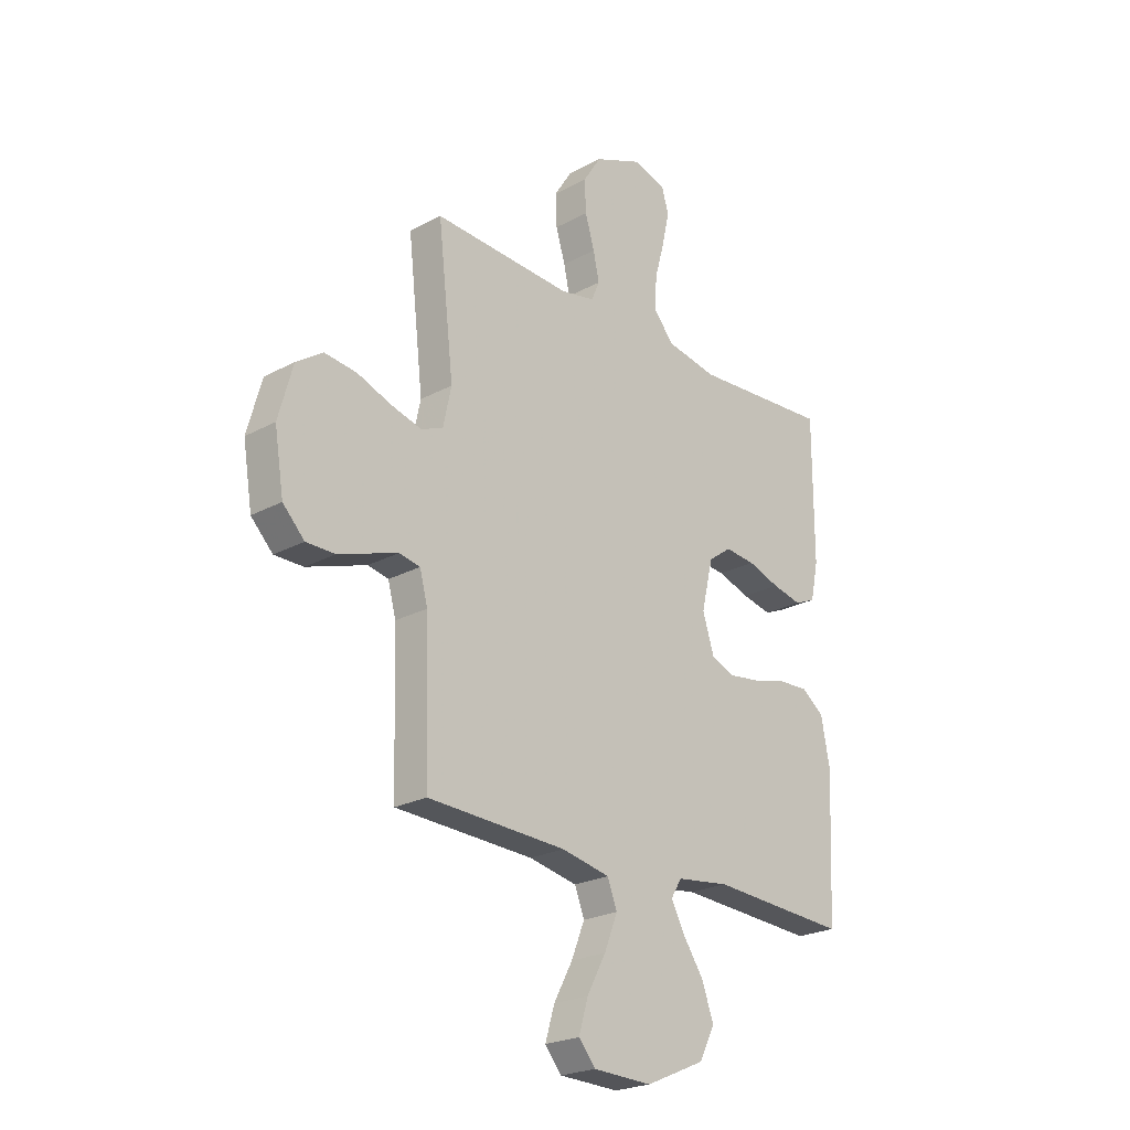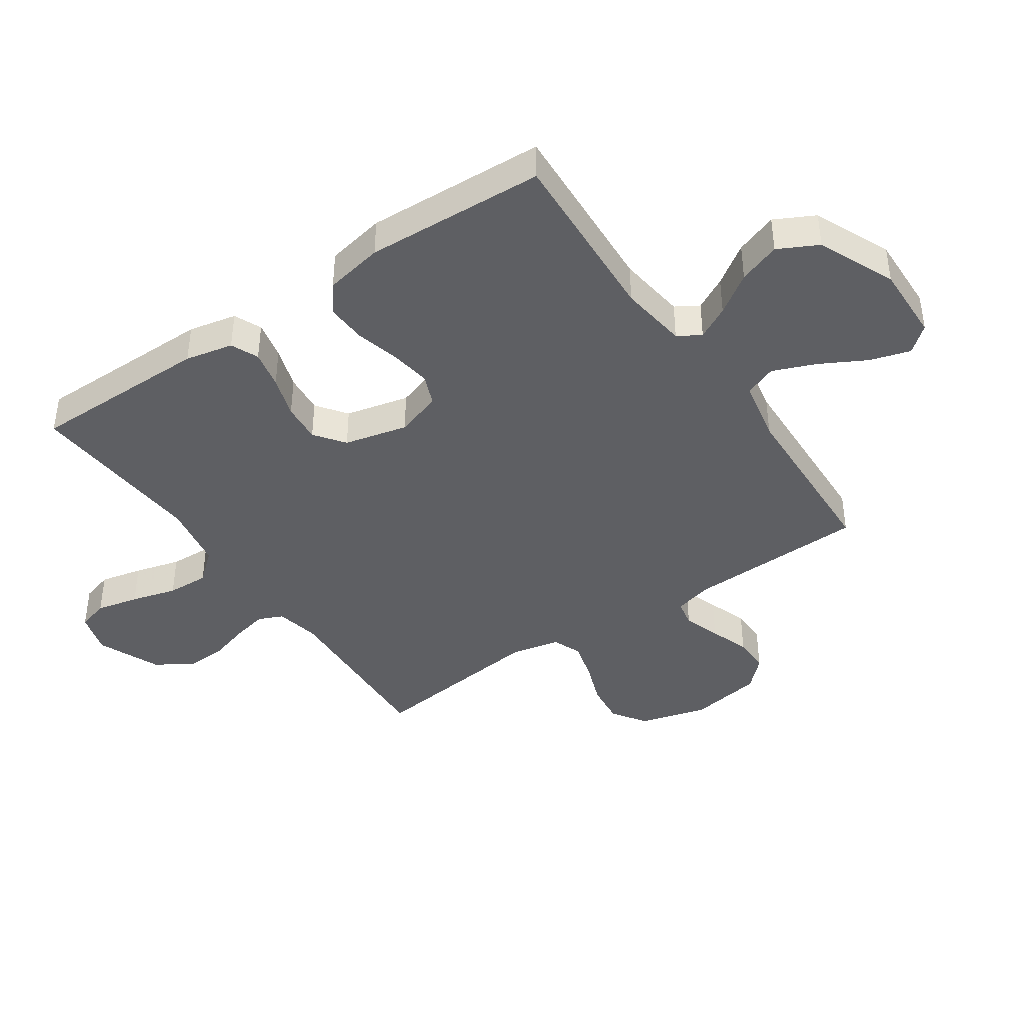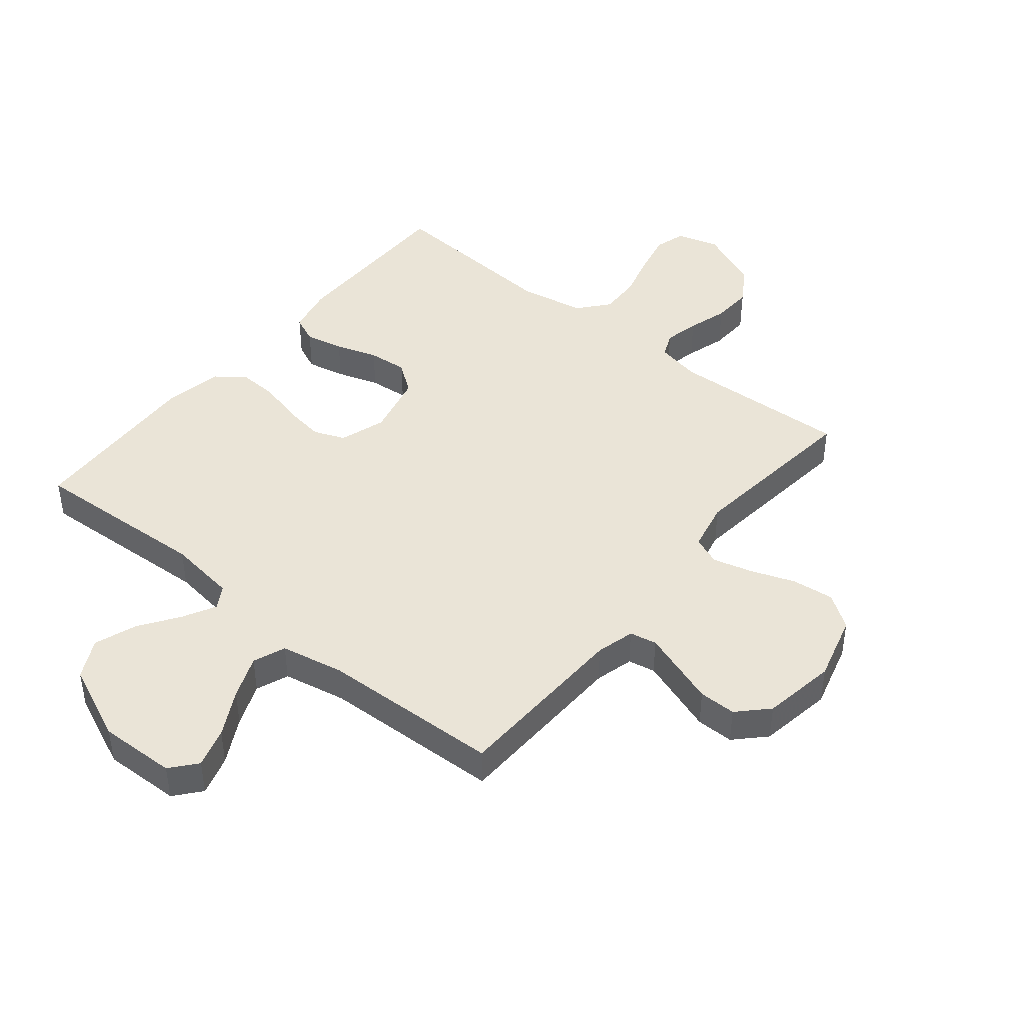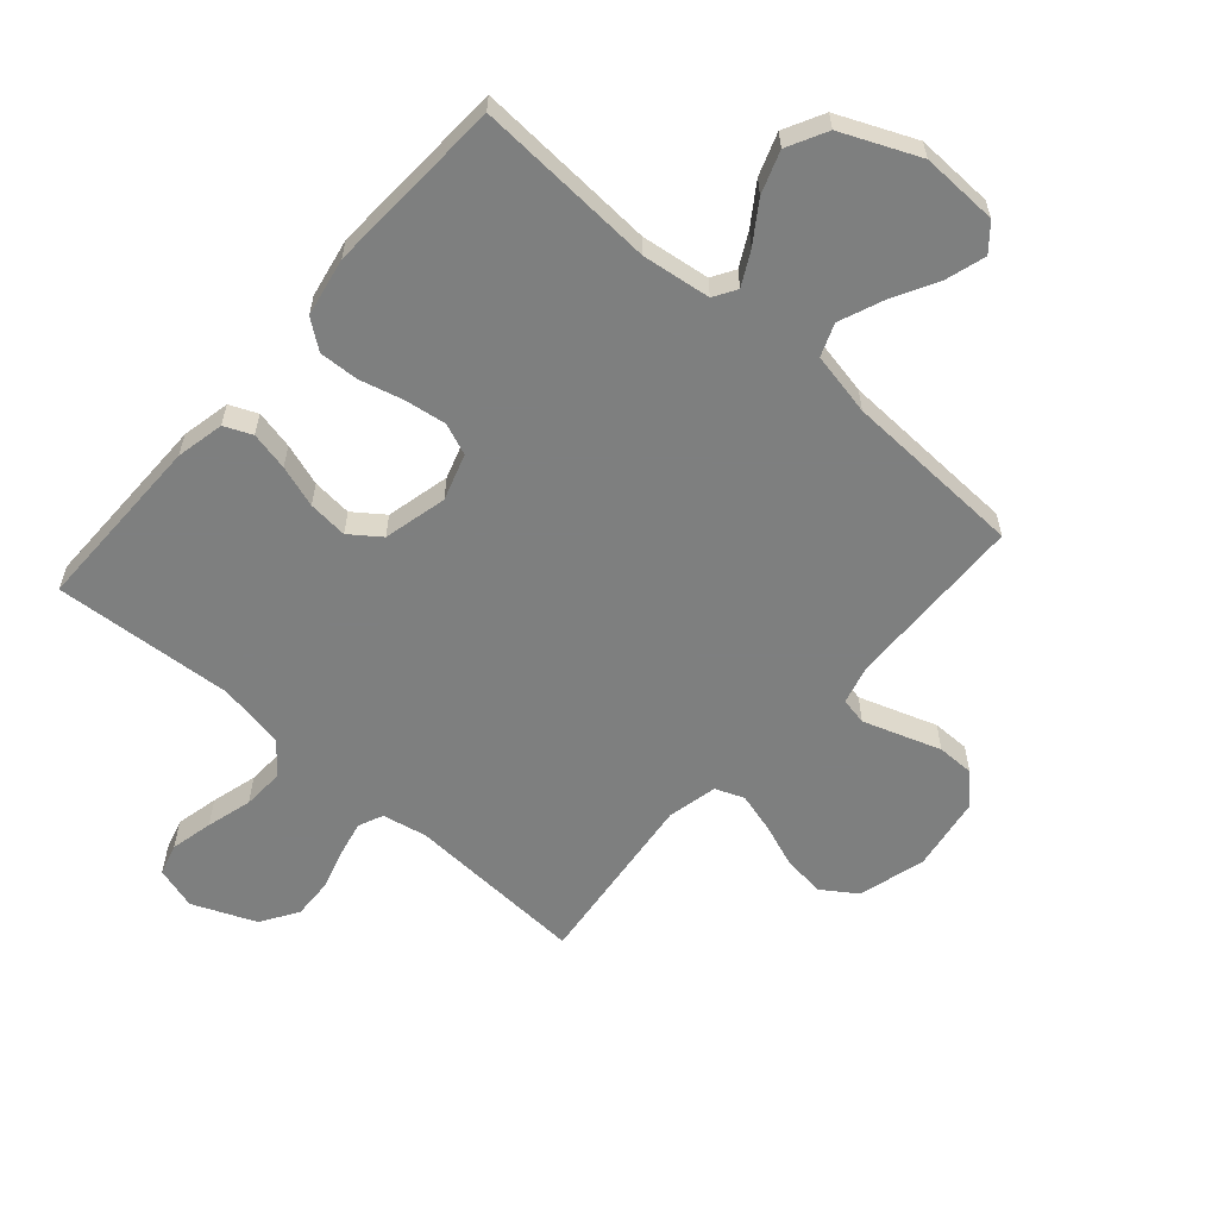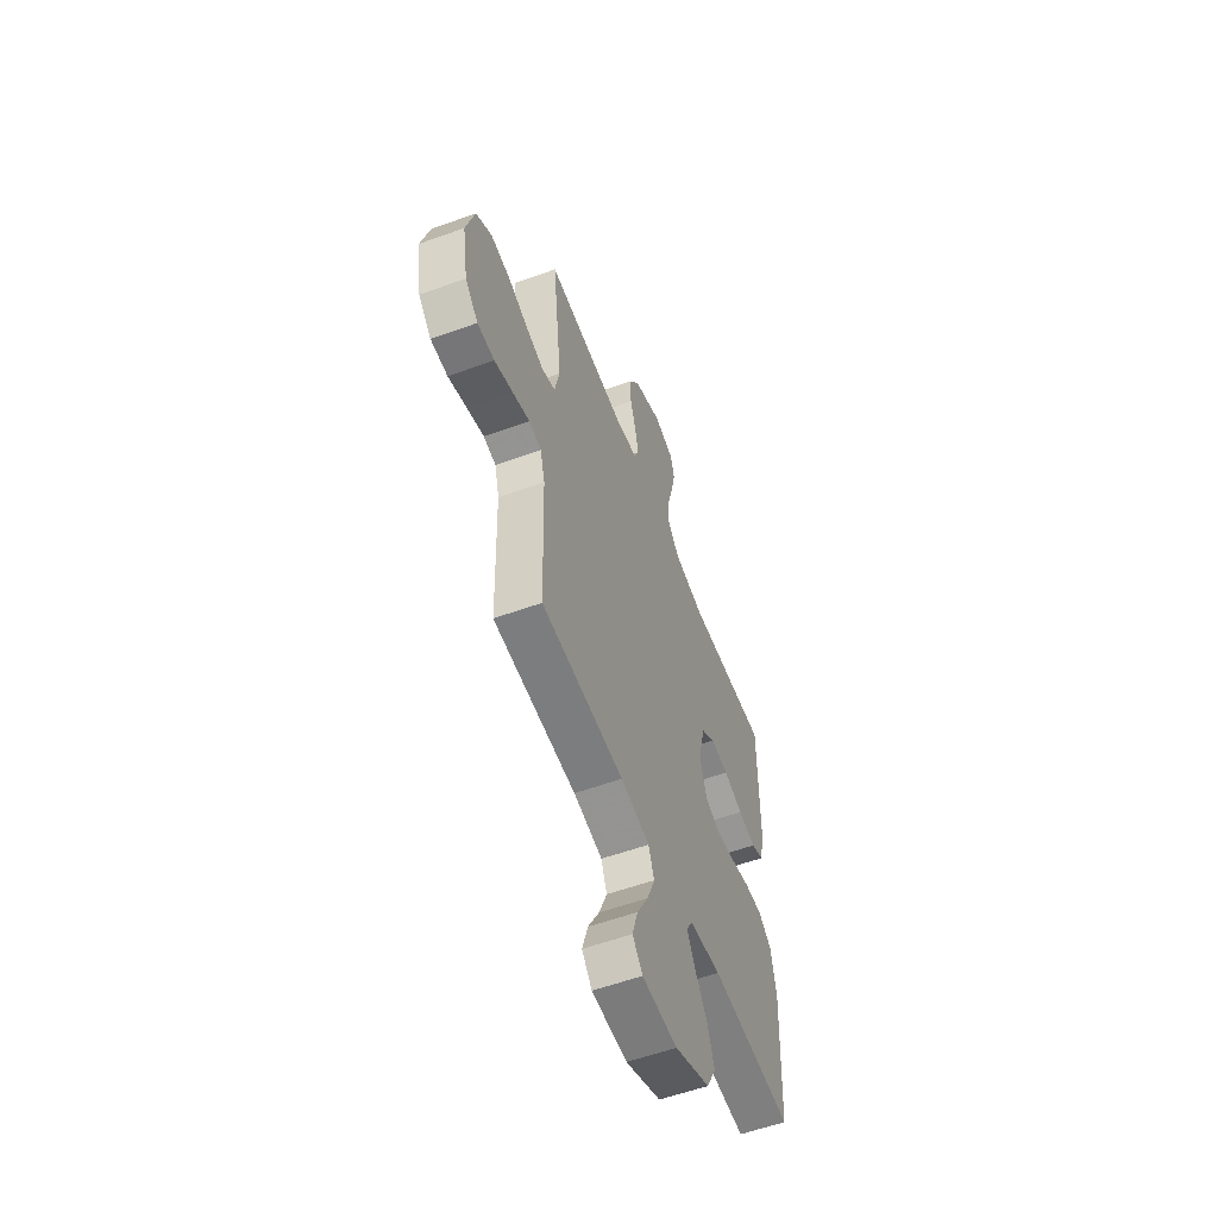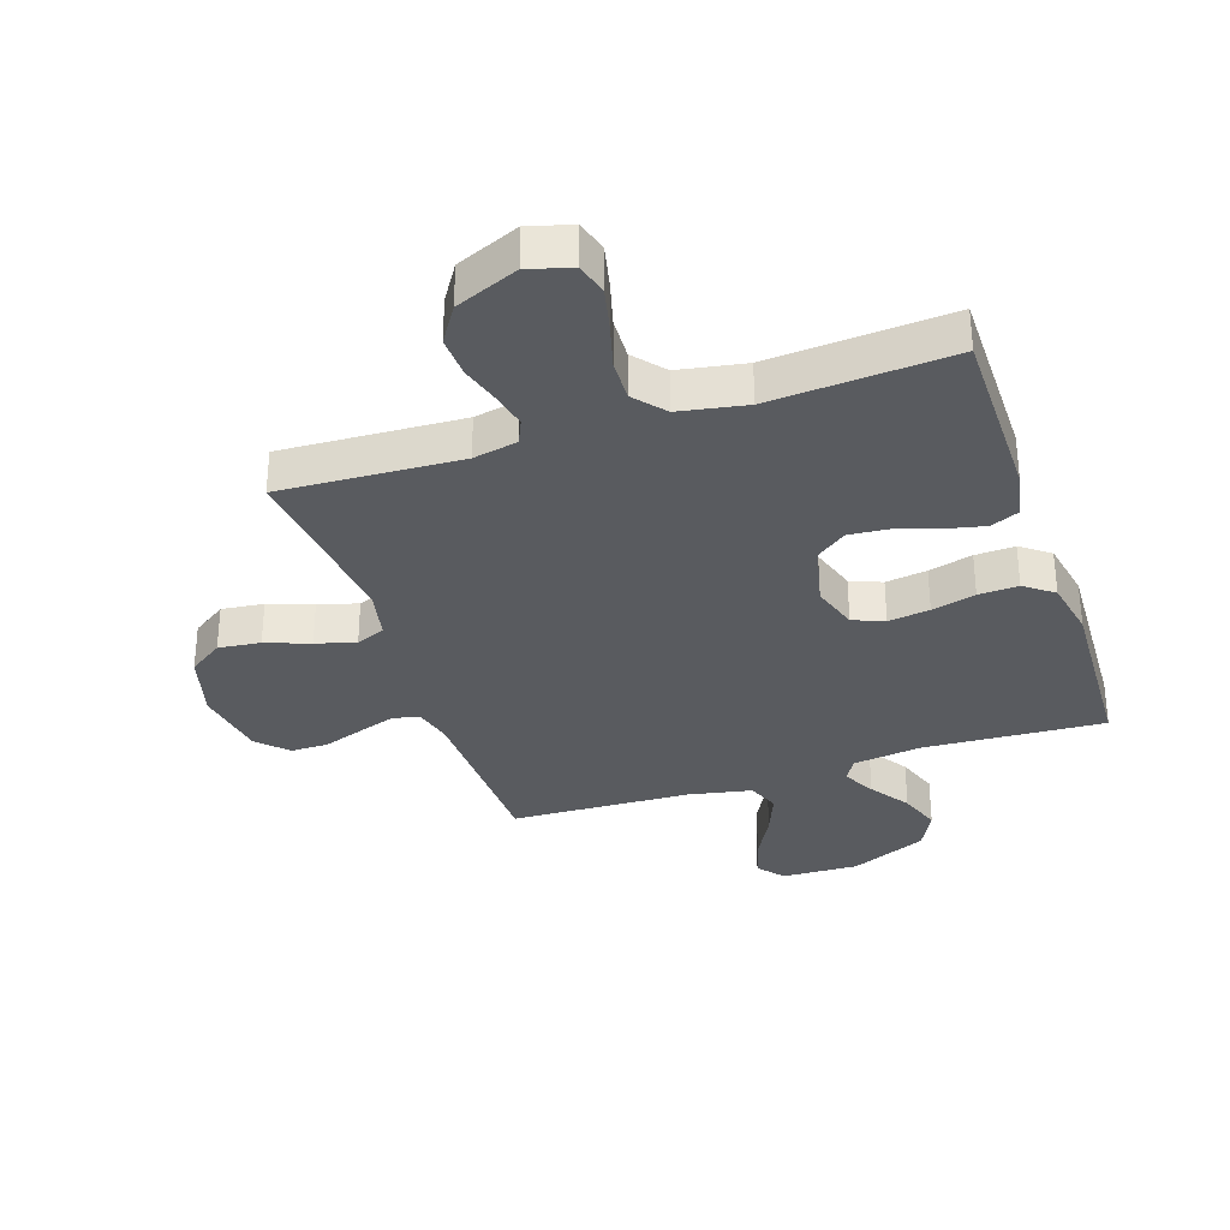
<metadata>
{"format":"obj","ext":"obj","renderer":"f3d","projection":"perspective","resolution":1024,"background":"white","views":[{"elev":-23.4,"azim":-47.7,"up":"+Z"},{"elev":-41.2,"azim":124.4,"up":"+Y"},{"elev":43.7,"azim":-140.7,"up":"+Y"},{"elev":-59.6,"azim":138.7,"up":"+Y"},{"elev":-56.9,"azim":-69.3,"up":"+Z"},{"elev":-32.7,"azim":18.5,"up":"+Y"}]}
</metadata>
<code>
v 0.5 0.07 0.5
v 0.5 0.07 0.2
v 0.483 0.07 0.12
v 0.437 0.07 0.1
v 0.373 0.07 0.114
v 0.303 0.07 0.137
v 0.237 0.07 0.143
v 0.187 0.07 0.106
v 0.162 0.07 0
v 0.187 0.07 -0.077
v 0.239 0.07 -0.098
v 0.308 0.07 -0.088
v 0.381 0.07 -0.069
v 0.447 0.07 -0.066
v 0.495 0.07 -0.102
v 0.514 0.07 -0.2
v 0.5 0.07 -0.5
v 0.2 0.07 -0.483
v 0.086 0.07 -0.498
v 0.063 0.07 -0.536
v 0.092 0.07 -0.591
v 0.137 0.07 -0.657
v 0.162 0.07 -0.727
v 0.128 0.07 -0.793
v 0 0.07 -0.849
v -0.128 0.07 -0.845
v -0.164 0.07 -0.802
v -0.144 0.07 -0.735
v -0.103 0.07 -0.659
v -0.074 0.07 -0.587
v -0.095 0.07 -0.533
v -0.2 0.07 -0.512
v -0.5 0.07 -0.5
v -0.509 0.07 -0.2
v -0.526 0.07 -0.136
v -0.571 0.07 -0.127
v -0.633 0.07 -0.148
v -0.7 0.07 -0.171
v -0.762 0.07 -0.171
v -0.809 0.07 -0.123
v -0.829 0.07 0
v -0.798 0.07 0.112
v -0.741 0.07 0.151
v -0.671 0.07 0.143
v -0.598 0.07 0.116
v -0.532 0.07 0.098
v -0.484 0.07 0.117
v -0.466 0.07 0.2
v -0.5 0.07 0.5
v -0.2 0.07 0.485
v -0.126 0.07 0.5
v -0.108 0.07 0.541
v -0.121 0.07 0.6
v -0.141 0.07 0.667
v -0.144 0.07 0.735
v -0.105 0.07 0.796
v 0 0.07 0.84
v 0.071 0.07 0.819
v 0.086 0.07 0.767
v 0.07 0.07 0.696
v 0.049 0.07 0.62
v 0.046 0.07 0.55
v 0.089 0.07 0.499
v 0.2 0.07 0.479
v 0.5 0 0.5
v 0.5 0 0.2
v 0.483 0 0.12
v 0.437 0 0.1
v 0.373 0 0.114
v 0.303 0 0.137
v 0.237 0 0.143
v 0.187 0 0.106
v 0.162 0 0
v 0.187 0 -0.077
v 0.239 0 -0.098
v 0.308 0 -0.088
v 0.381 0 -0.069
v 0.447 0 -0.066
v 0.495 0 -0.102
v 0.514 0 -0.2
v 0.5 0 -0.5
v 0.2 0 -0.483
v 0.086 0 -0.498
v 0.063 0 -0.536
v 0.092 0 -0.591
v 0.137 0 -0.657
v 0.162 0 -0.727
v 0.128 0 -0.793
v 0 0 -0.849
v -0.128 0 -0.845
v -0.164 0 -0.802
v -0.144 0 -0.735
v -0.103 0 -0.659
v -0.074 0 -0.587
v -0.095 0 -0.533
v -0.2 0 -0.512
v -0.5 0 -0.5
v -0.509 0 -0.2
v -0.526 0 -0.136
v -0.571 0 -0.127
v -0.633 0 -0.148
v -0.7 0 -0.171
v -0.762 0 -0.171
v -0.809 0 -0.123
v -0.829 0 0
v -0.798 0 0.112
v -0.741 0 0.151
v -0.671 0 0.143
v -0.598 0 0.116
v -0.532 0 0.098
v -0.484 0 0.117
v -0.466 0 0.2
v -0.5 0 0.5
v -0.2 0 0.485
v -0.126 0 0.5
v -0.108 0 0.541
v -0.121 0 0.6
v -0.141 0 0.667
v -0.144 0 0.735
v -0.105 0 0.796
v 0 0 0.84
v 0.071 0 0.819
v 0.086 0 0.767
v 0.07 0 0.696
v 0.049 0 0.62
v 0.046 0 0.55
v 0.089 0 0.499
v 0.2 0 0.479
f 59 60 61
f 58 59 61
f 57 58 61
f 56 57 61
f 55 56 61
f 54 55 61
f 53 54 61
f 52 53 61 62
f 51 52 62 63
f 48 49 50
f 51 63 64
f 50 51 64
f 48 50 64
f 47 48 64
f 43 44 45
f 42 43 45
f 41 42 45
f 40 41 45
f 39 40 45
f 38 39 45
f 37 38 45
f 36 37 45 46
f 35 36 46 47
f 32 33 34
f 35 47 64
f 34 35 64
f 32 34 64
f 31 32 64
f 27 28 29
f 26 27 29
f 25 26 29
f 24 25 29
f 23 24 29
f 22 23 29
f 21 22 29
f 20 21 29 30
f 30 31 64
f 20 30 64
f 19 20 64
f 16 17 18
f 15 16 18
f 14 15 18
f 13 14 18
f 12 13 18
f 11 12 18 19
f 4 5 6
f 3 4 6
f 2 3 6
f 1 2 6
f 64 1 6
f 64 6 7
f 10 11 19
f 9 10 19
f 9 19 64
f 8 9 64
f 7 8 64
f 125 124 123
f 125 123 122
f 125 122 121
f 125 121 120
f 125 120 119
f 125 119 118
f 125 118 117
f 126 125 117 116
f 127 126 116 115
f 114 113 112
f 128 127 115
f 128 115 114
f 128 114 112
f 128 112 111
f 109 108 107
f 109 107 106
f 109 106 105
f 109 105 104
f 109 104 103
f 109 103 102
f 109 102 101
f 110 109 101 100
f 111 110 100 99
f 98 97 96
f 128 111 99
f 128 99 98
f 128 98 96
f 128 96 95
f 93 92 91
f 93 91 90
f 93 90 89
f 93 89 88
f 93 88 87
f 93 87 86
f 93 86 85
f 94 93 85 84
f 128 95 94
f 128 94 84
f 128 84 83
f 82 81 80
f 82 80 79
f 82 79 78
f 82 78 77
f 82 77 76
f 83 82 76 75
f 70 69 68
f 70 68 67
f 70 67 66
f 70 66 65
f 70 65 128
f 71 70 128
f 83 75 74
f 83 74 73
f 128 83 73
f 128 73 72
f 128 72 71
f 1 65 66 2
f 2 66 67 3
f 3 67 68 4
f 4 68 69 5
f 5 69 70 6
f 6 70 71 7
f 7 71 72 8
f 8 72 73 9
f 9 73 74 10
f 10 74 75 11
f 11 75 76 12
f 12 76 77 13
f 13 77 78 14
f 14 78 79 15
f 15 79 80 16
f 16 80 81 17
f 17 81 82 18
f 18 82 83 19
f 19 83 84 20
f 20 84 85 21
f 21 85 86 22
f 22 86 87 23
f 23 87 88 24
f 24 88 89 25
f 25 89 90 26
f 26 90 91 27
f 27 91 92 28
f 28 92 93 29
f 29 93 94 30
f 30 94 95 31
f 31 95 96 32
f 32 96 97 33
f 33 97 98 34
f 34 98 99 35
f 35 99 100 36
f 36 100 101 37
f 37 101 102 38
f 38 102 103 39
f 39 103 104 40
f 40 104 105 41
f 41 105 106 42
f 42 106 107 43
f 43 107 108 44
f 44 108 109 45
f 45 109 110 46
f 46 110 111 47
f 47 111 112 48
f 48 112 113 49
f 49 113 114 50
f 50 114 115 51
f 51 115 116 52
f 52 116 117 53
f 53 117 118 54
f 54 118 119 55
f 55 119 120 56
f 56 120 121 57
f 57 121 122 58
f 58 122 123 59
f 59 123 124 60
f 60 124 125 61
f 61 125 126 62
f 62 126 127 63
f 63 127 128 64
f 64 128 65 1

</code>
